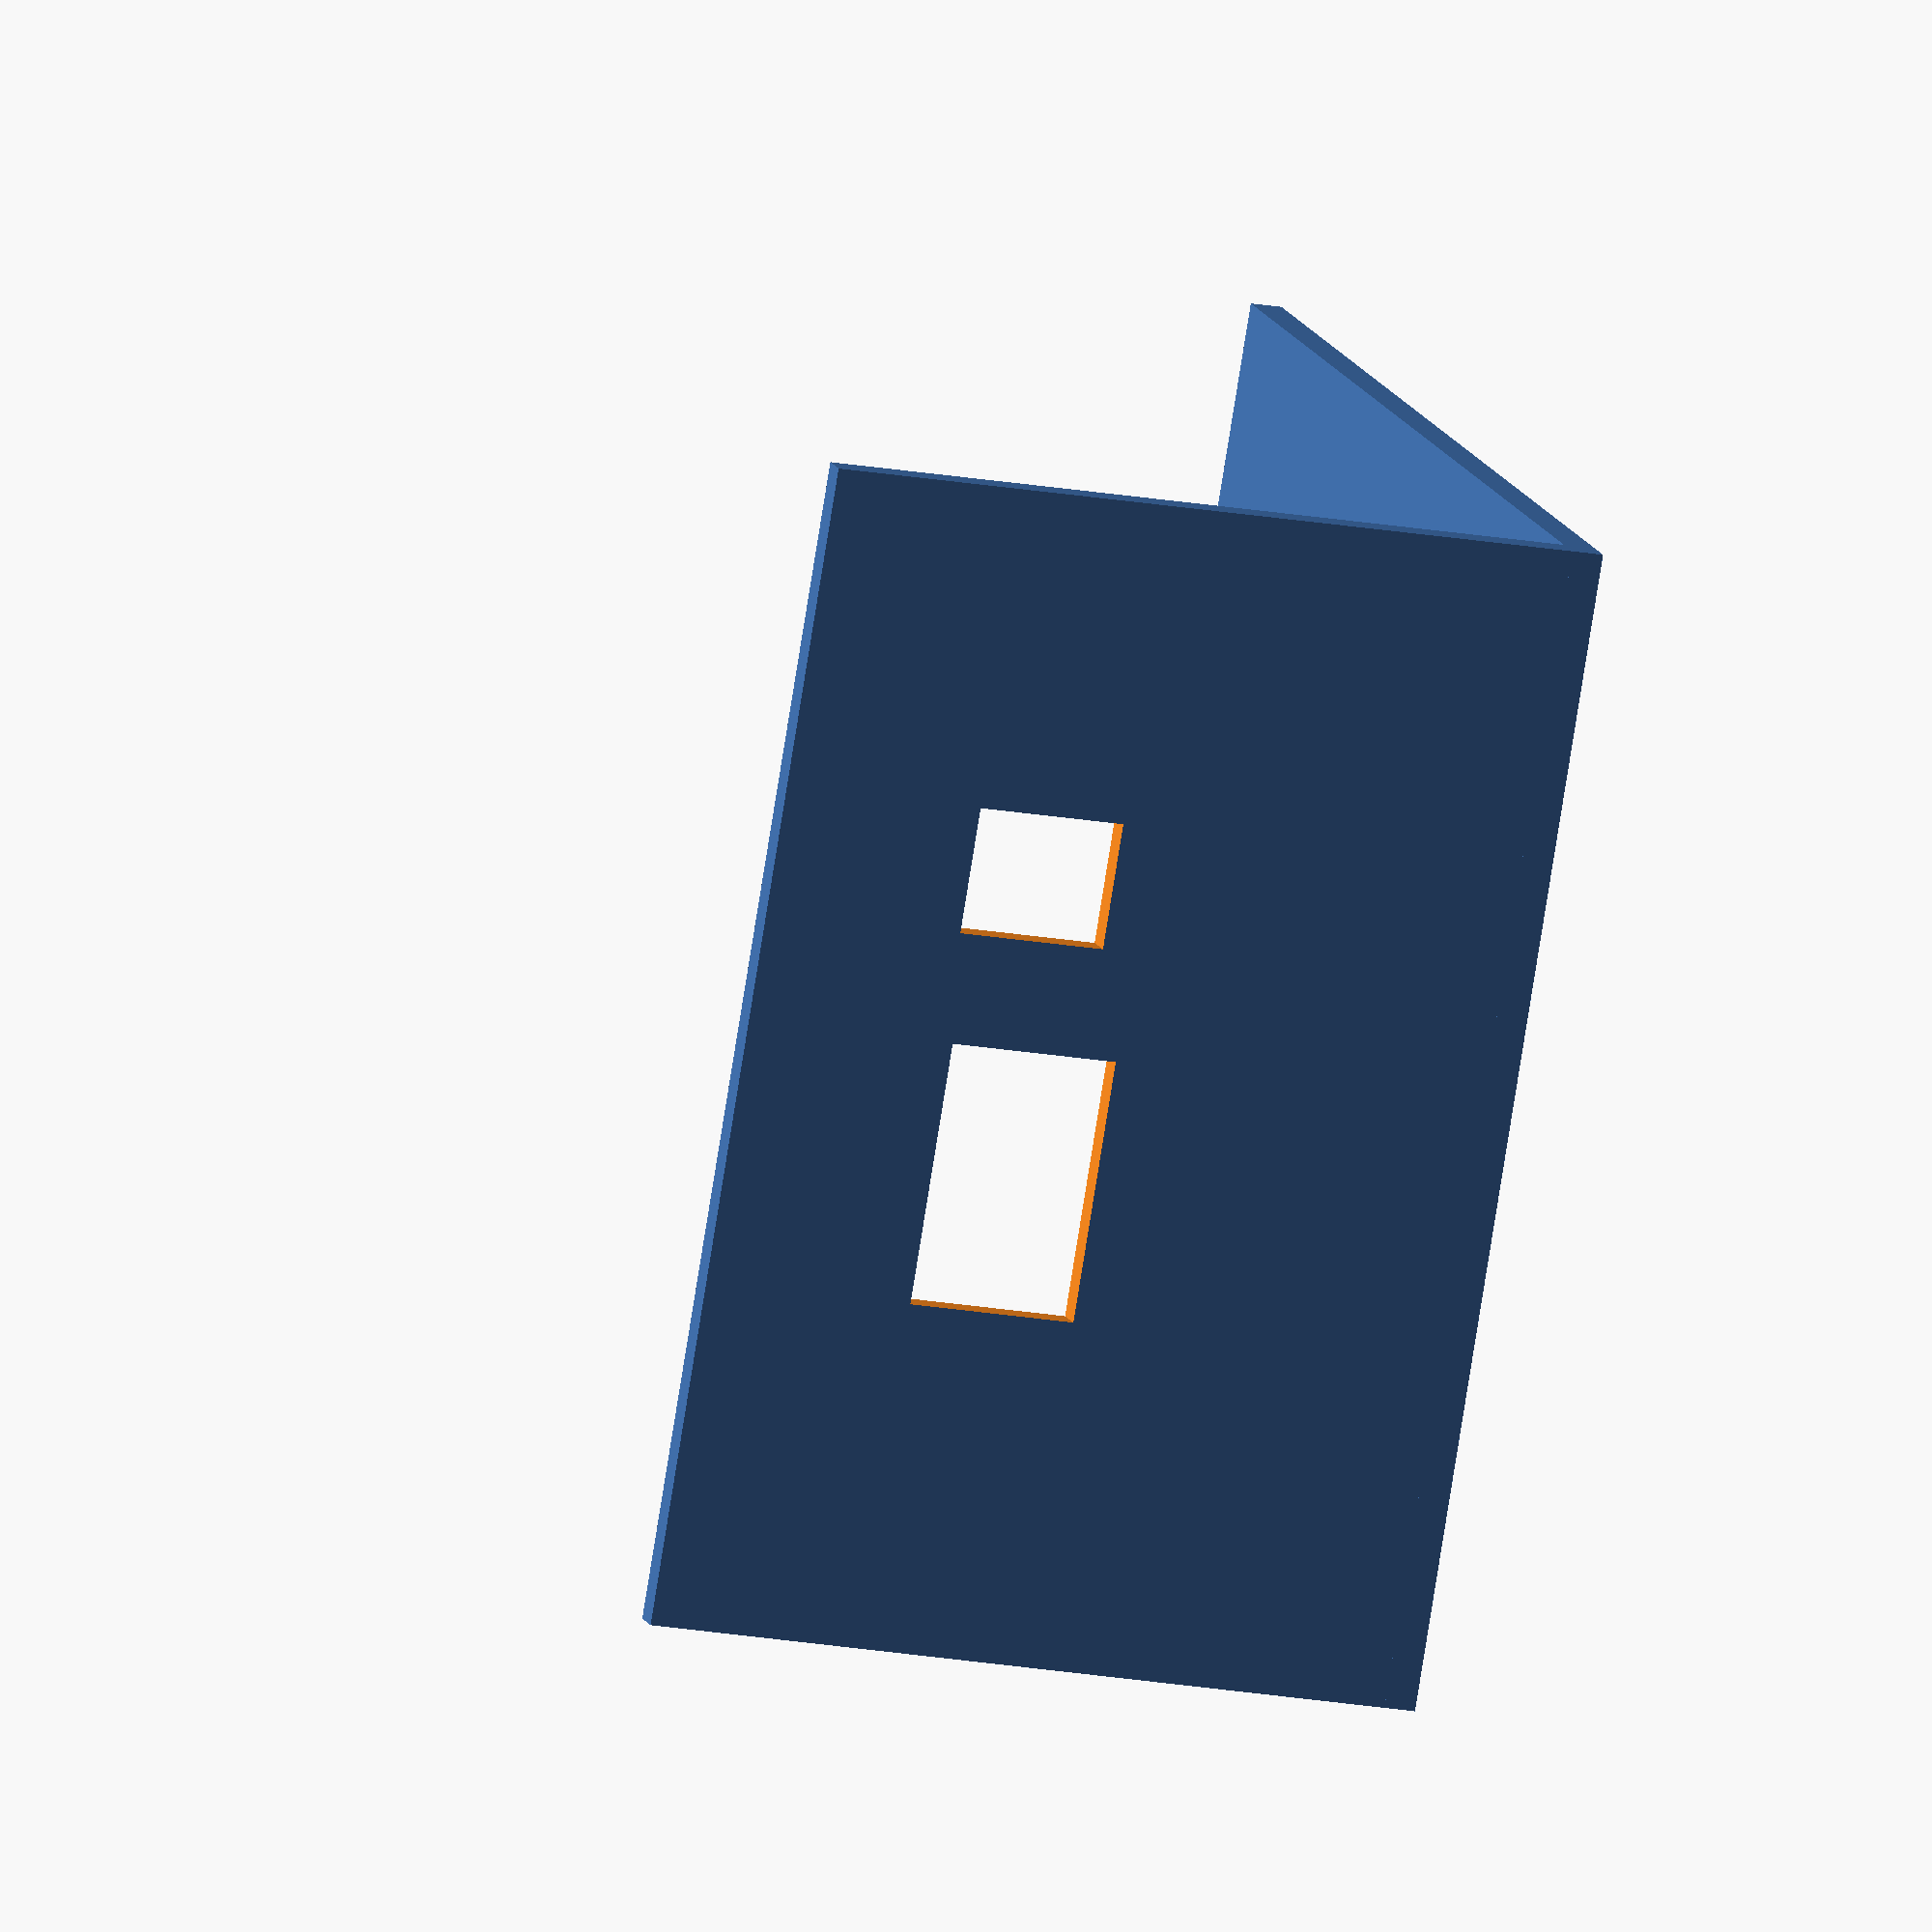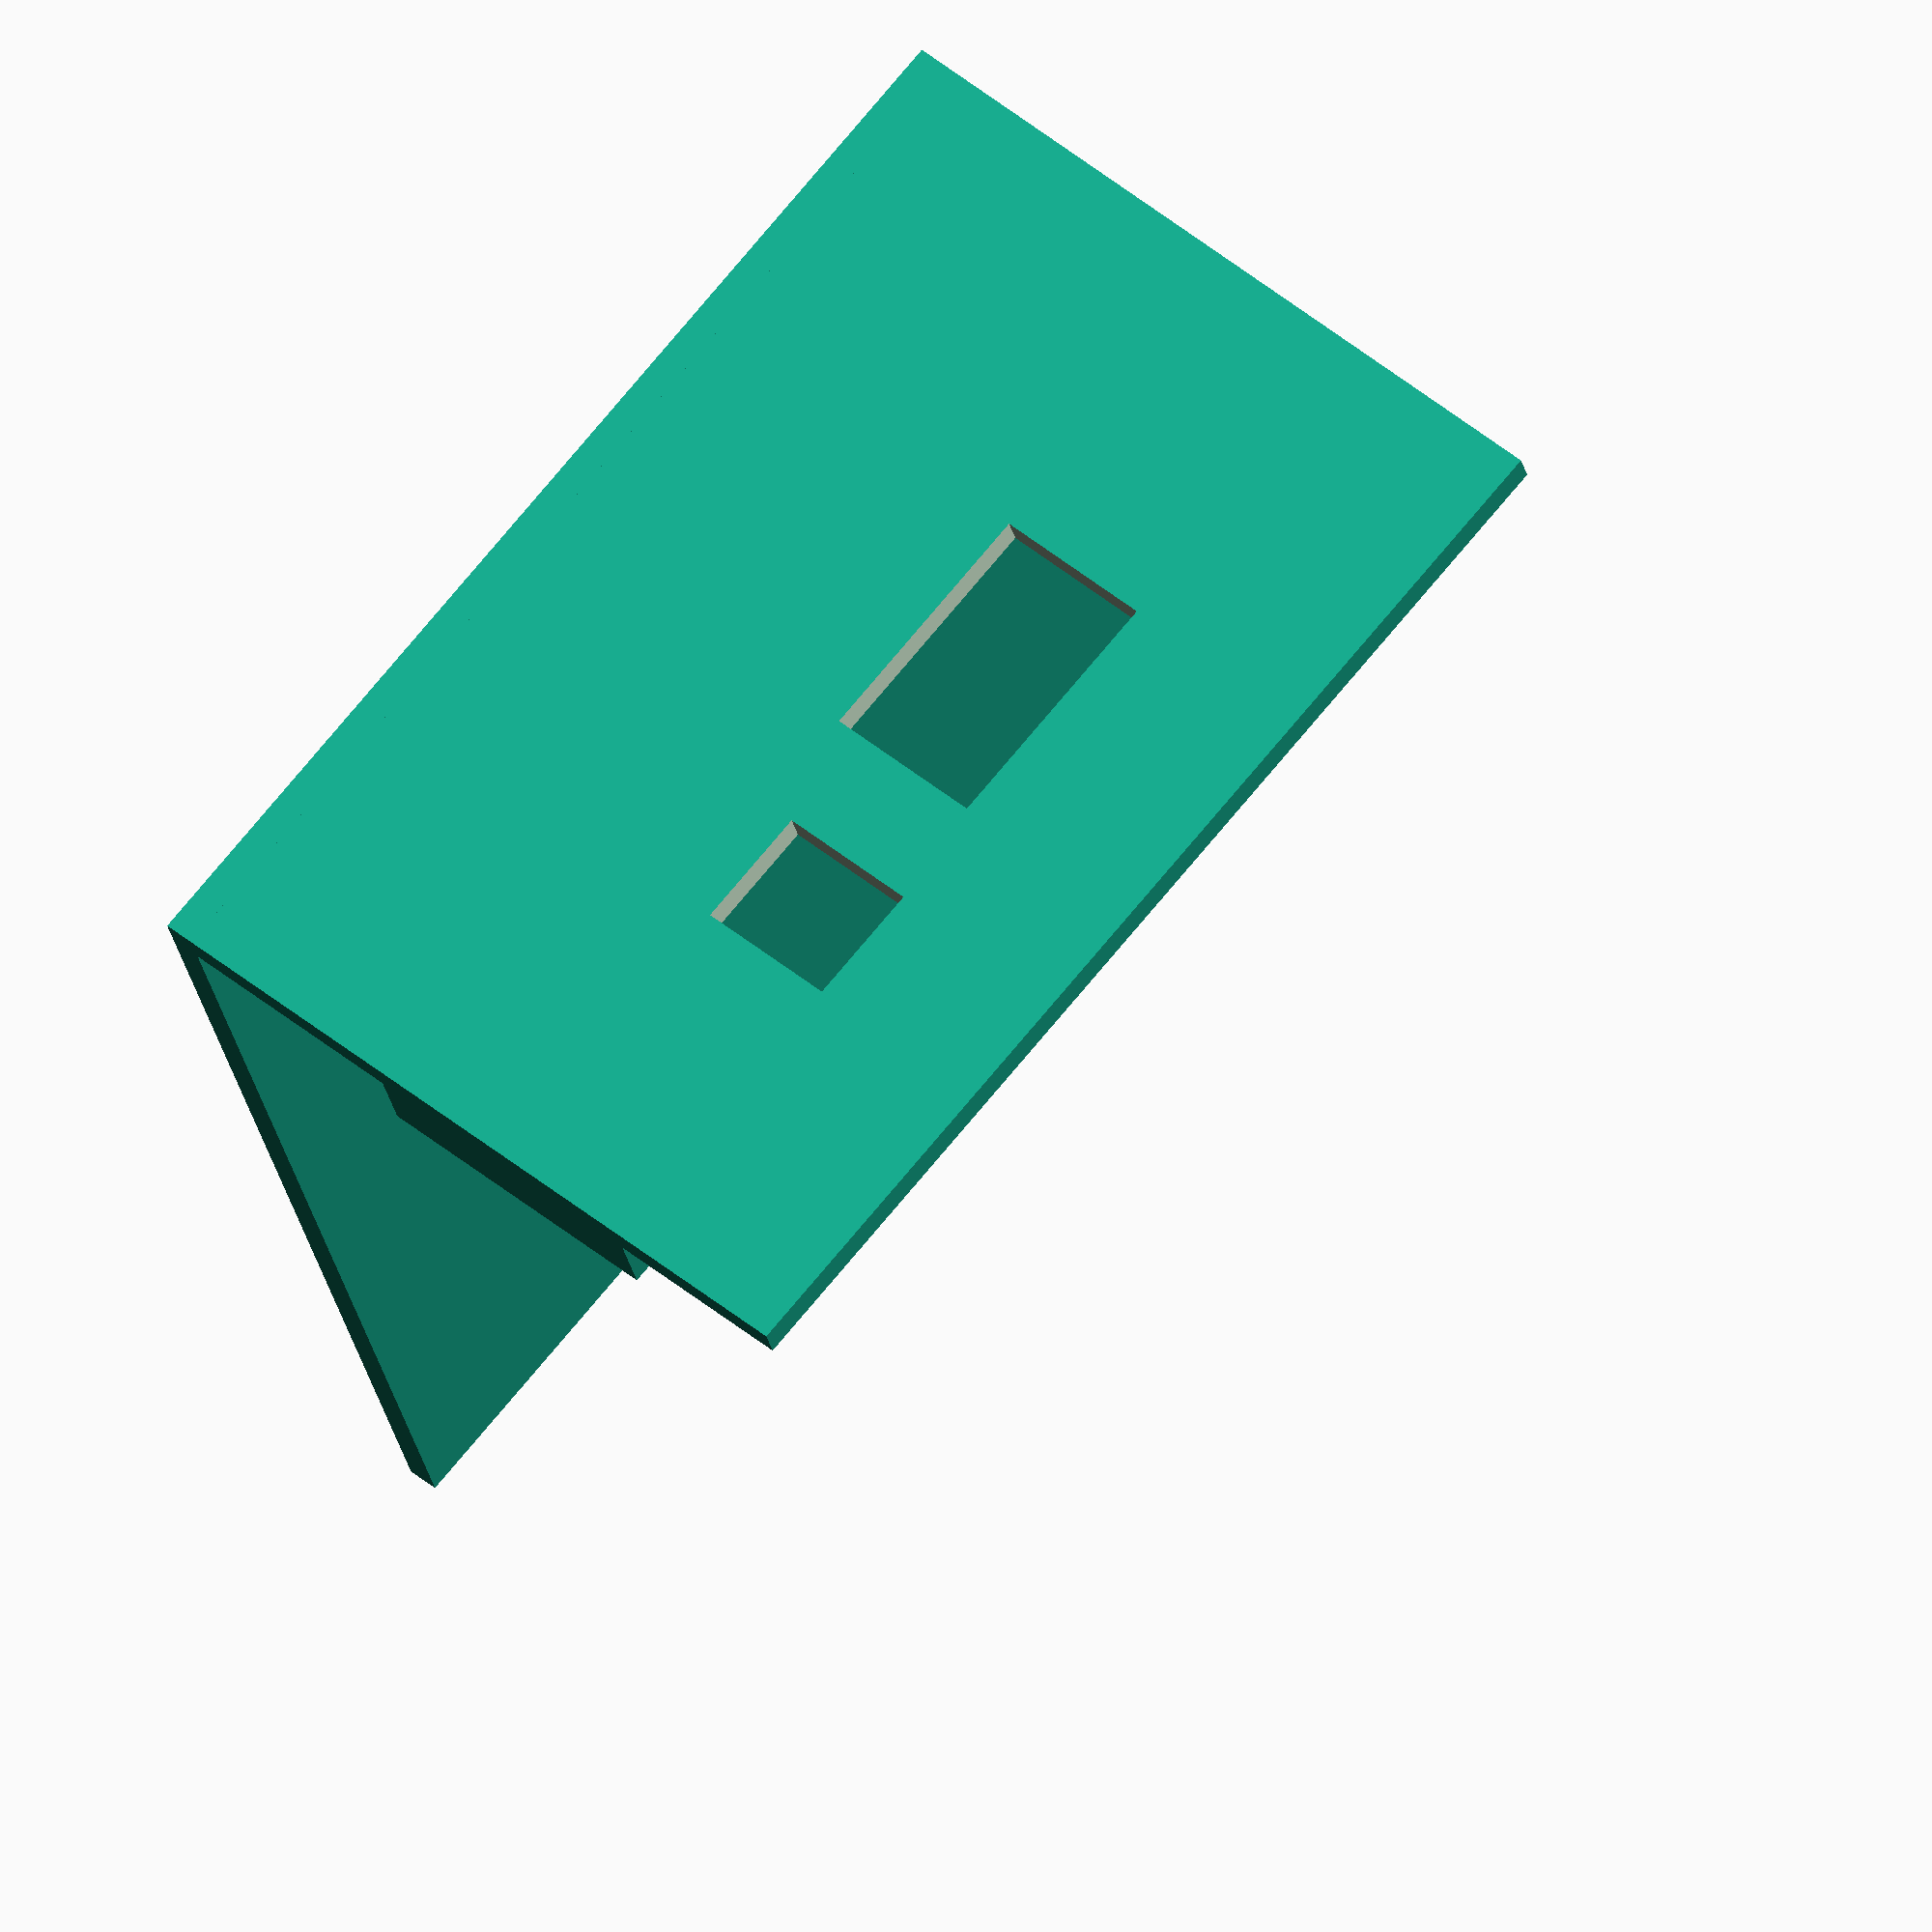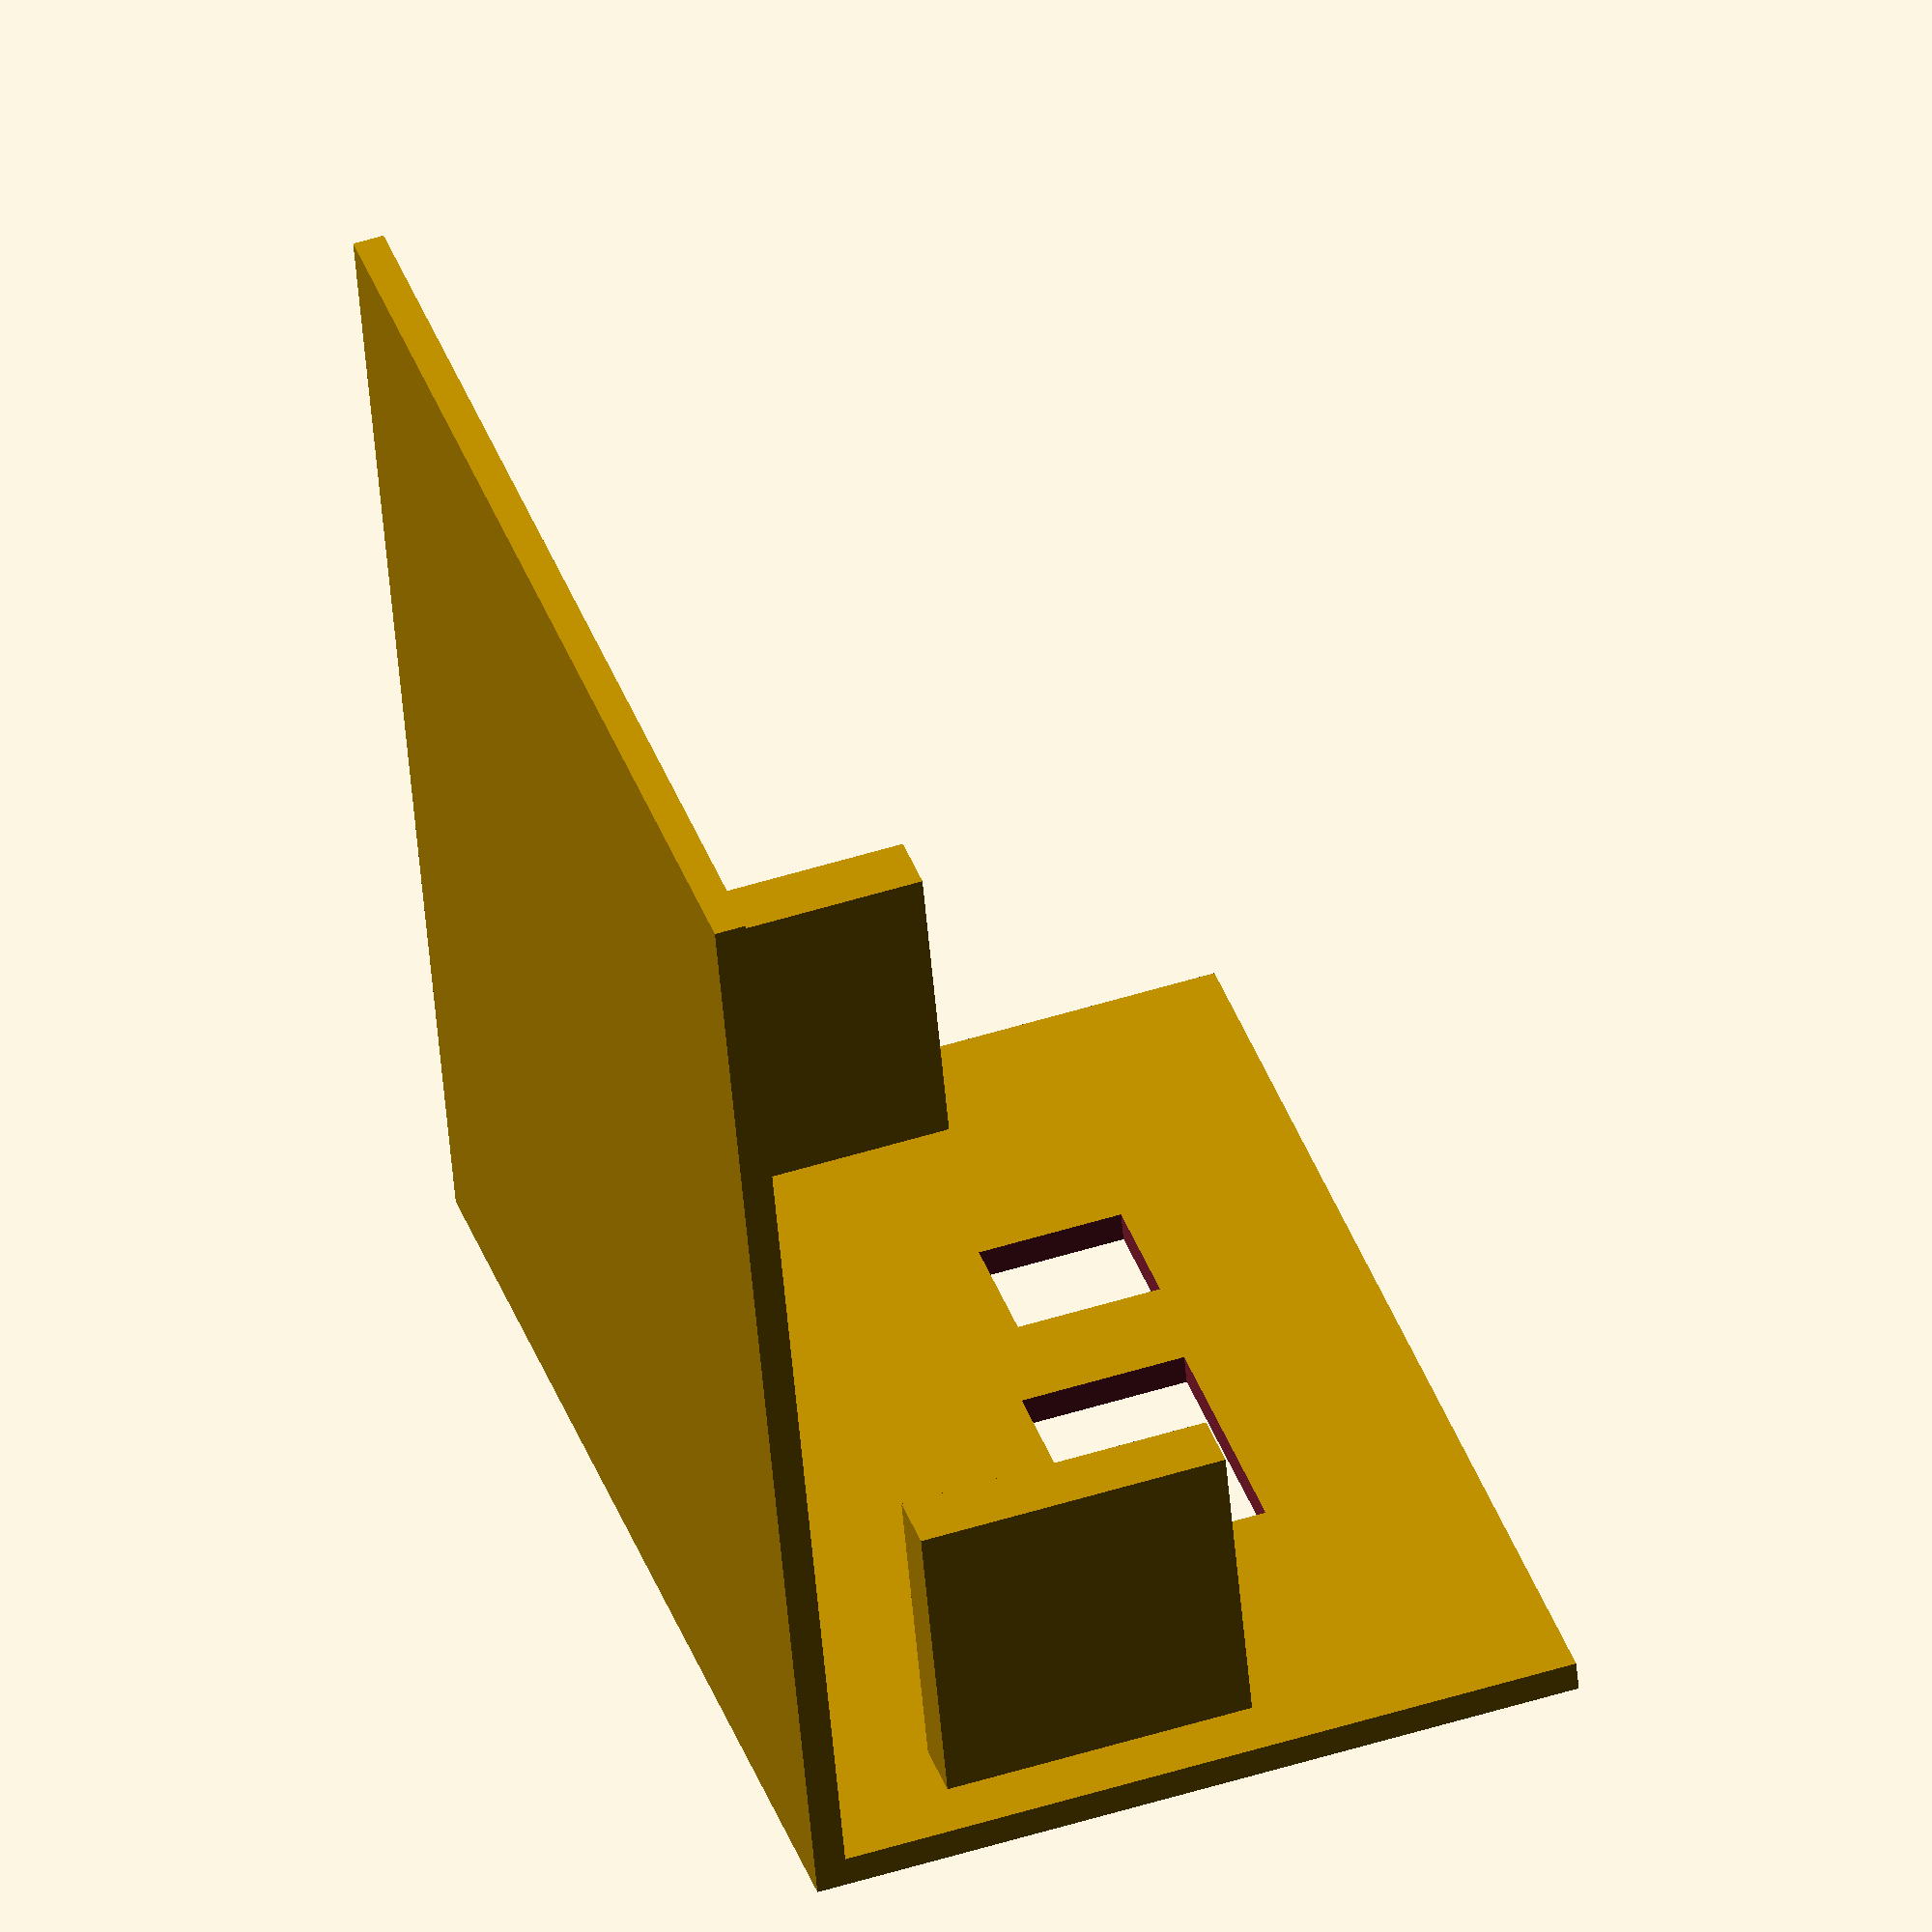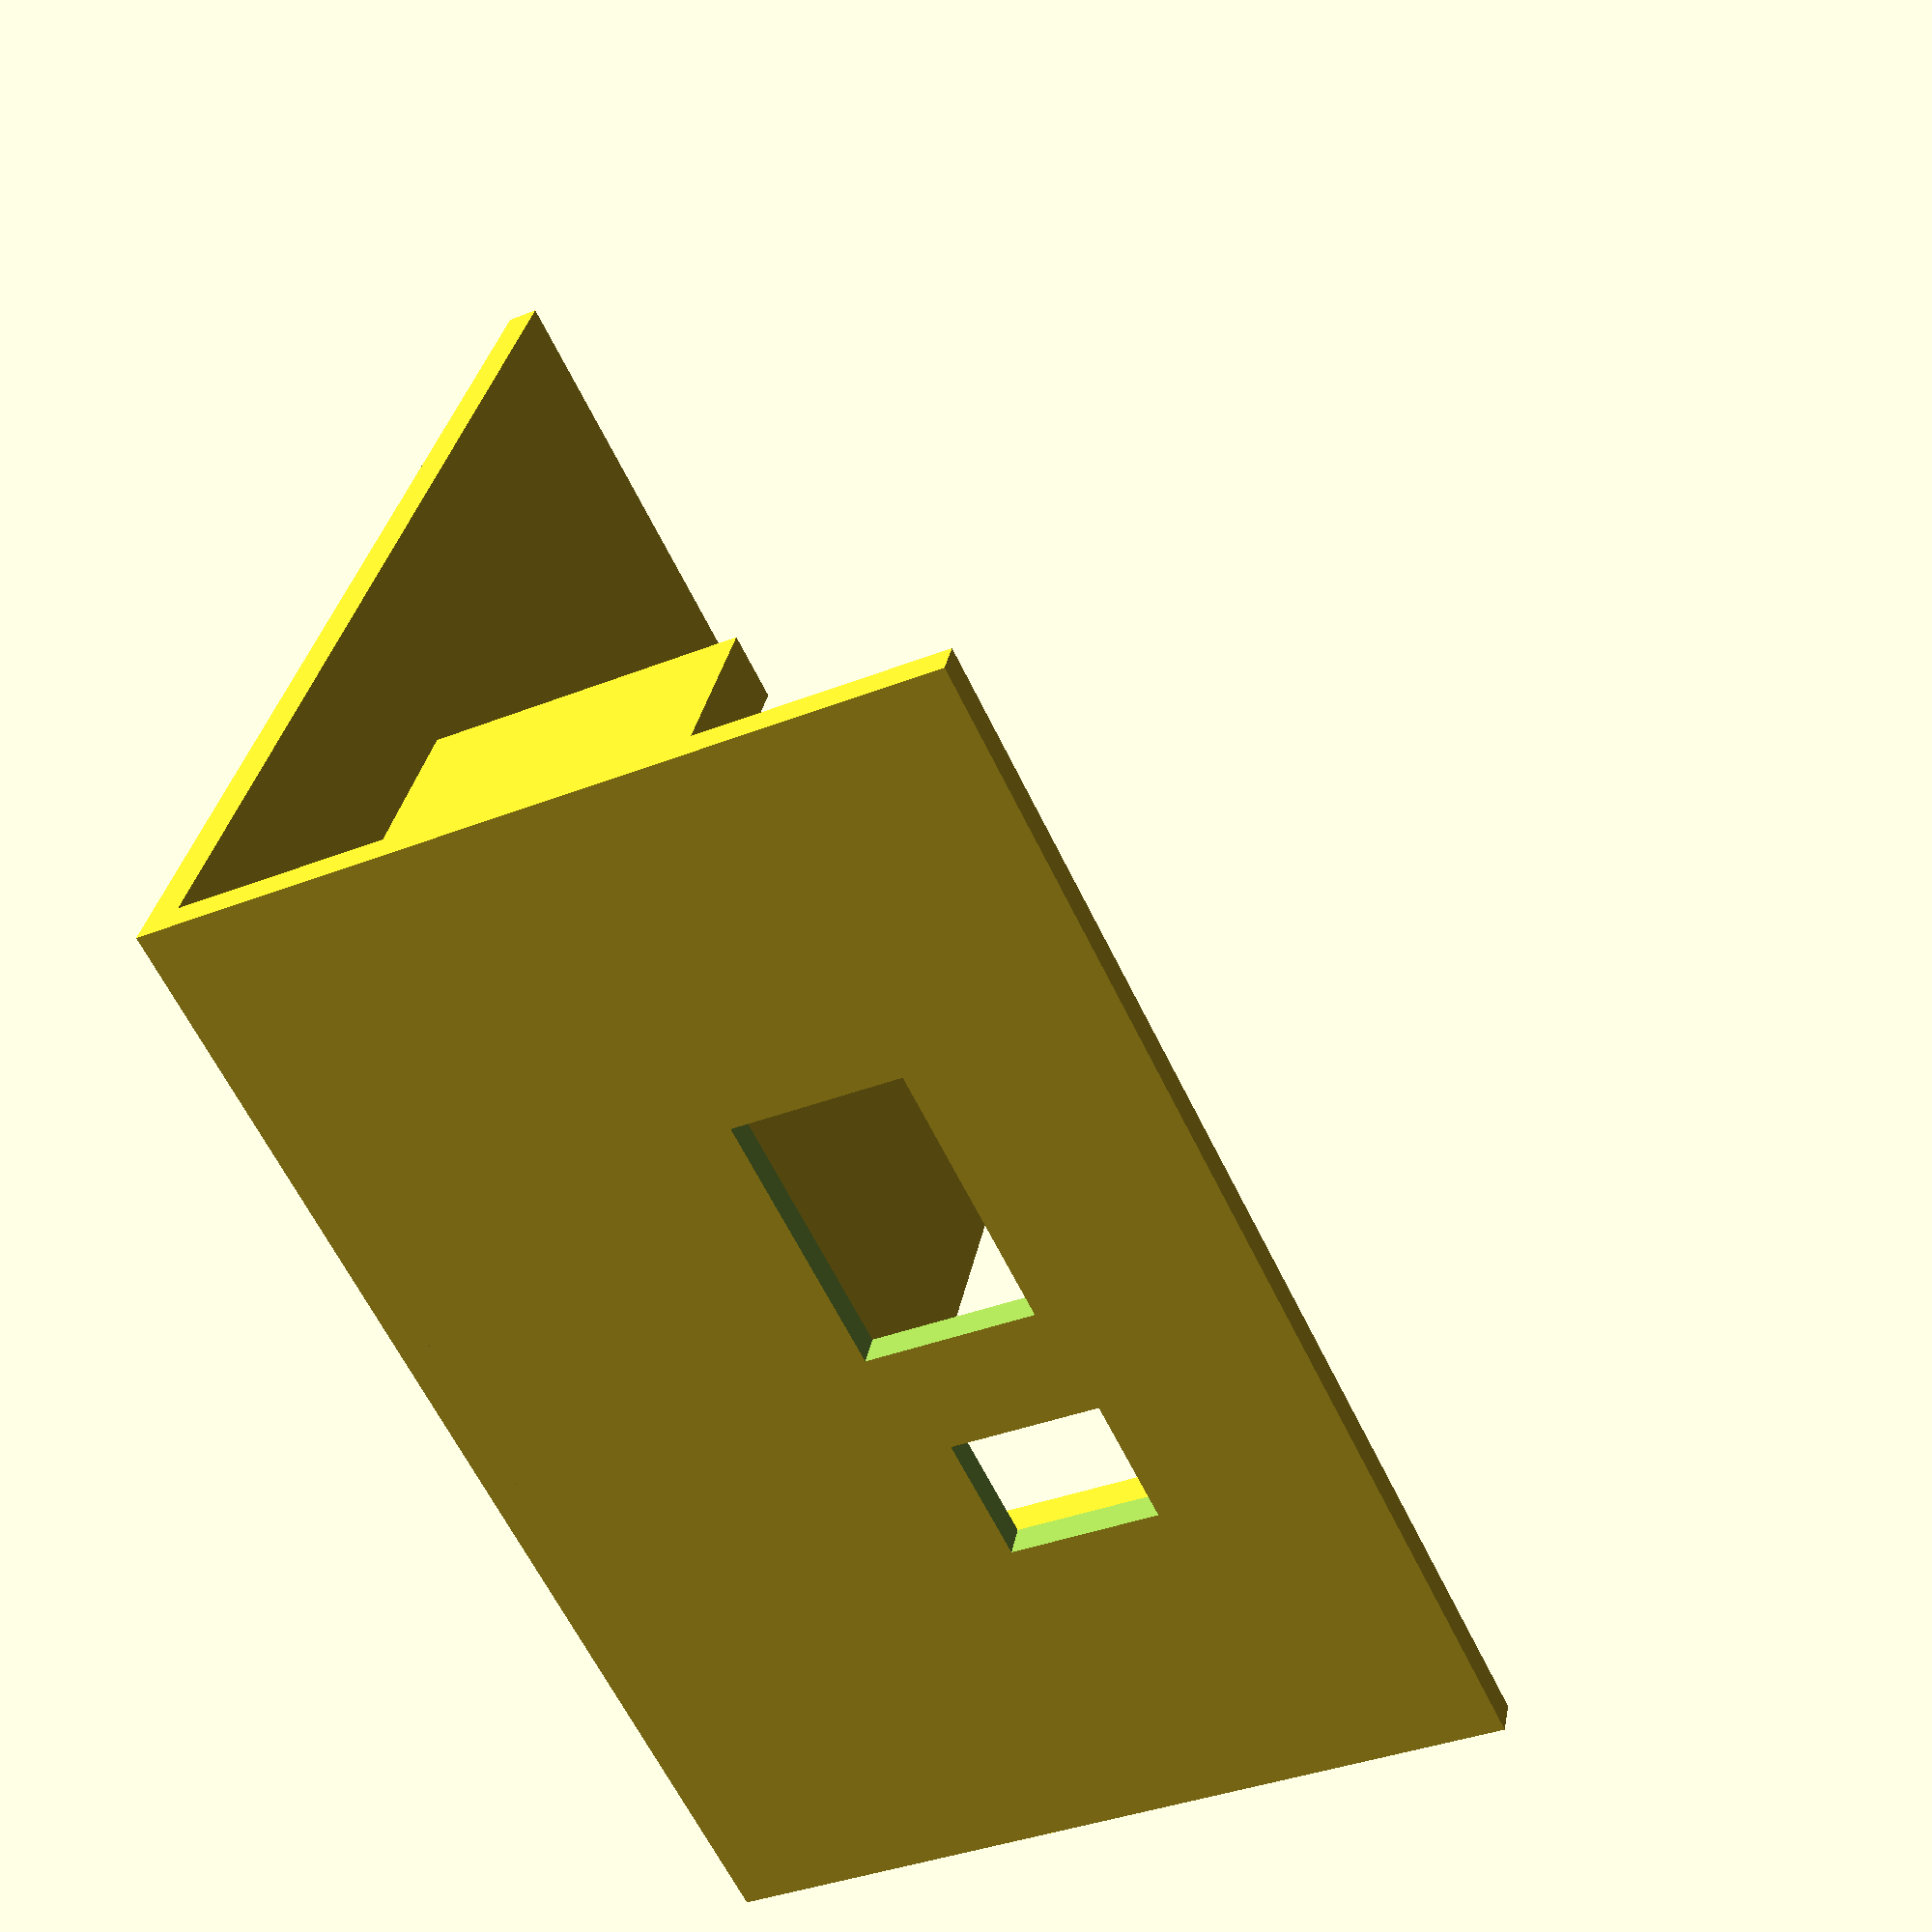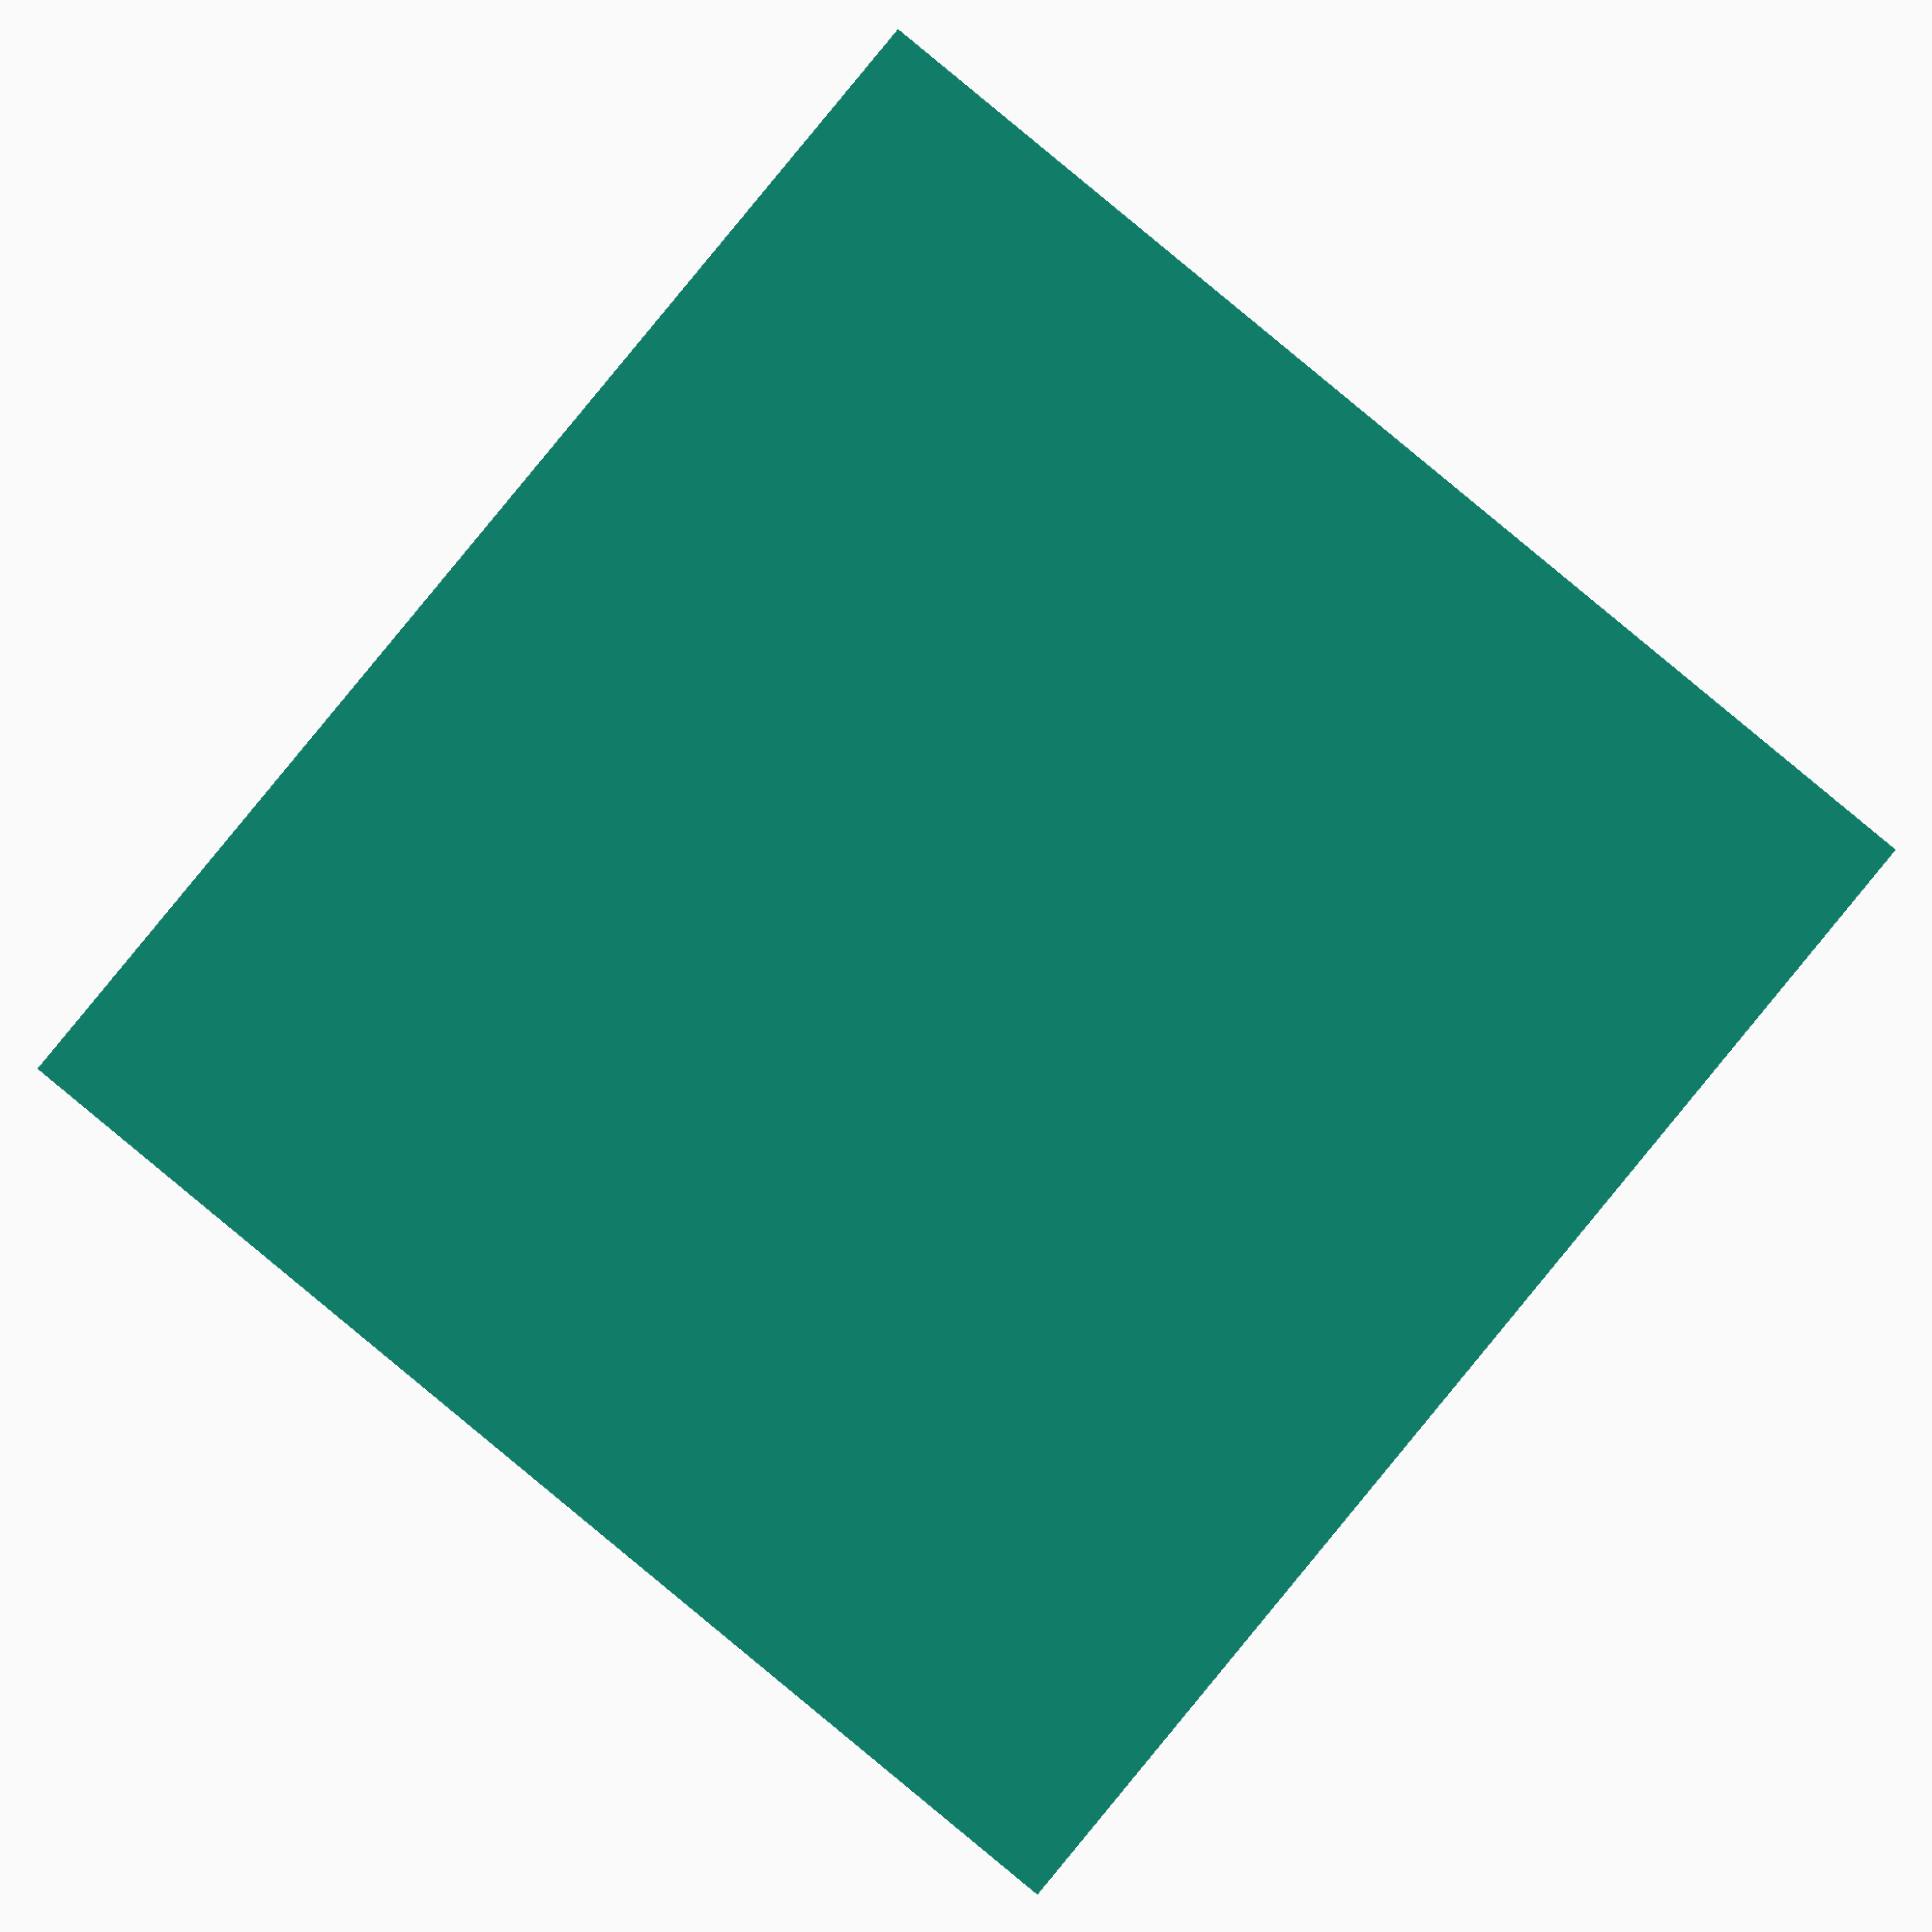
<openscad>
// Carcasa para la placa de alta tensión

// Dimensiones que dan un resultado con sentido
//FootDia = 0.2;
//FootHole = 0.02;
//FootHeight = 0.2;
//Thick = 0.1;
//
//x = 3;
//y = 2;
//z = 1;
//dx = 0.4;
//dy = 0.4;
//dz = 0.4;
//rx = 0.1;
//ry = 1.8;
//rz = 0.1;

//DIMENSIONES DE LA PLACA
//9.4cm x 10.2 cm

//Dimensiones reales
//
FootDia = 8;    //Diametro del pie para la placa
FootHole = 0.1; //Agujero del tornillo
FootHeight = 14+2.6; //Altura del pie para la placa
Thick = 0.1;
Filet = 0.1;        //Constante que define el ancho de la base de los soportes para la placa

x = 114+2-5;
y = 115.3+2-4.44;
z = 70+2;
dx = 4+2;
dy = 4+2;
dz = 4+2;
rx = 1;
ry = 18;
rz = 1;

ex1 = 10;   //Espacio entre pared y placa del eje x en una dirección
ex2 = 3;    //Espacio entre pared y placa del eje x en la otra
ey1 = 3;    //Espacio entre pared y placa del eje y en una dirección
ey2 = 3.3;  //Espacio entre pared y placa del eje y en la otra

sx = 7;     //Espacio entre borde placa y pos. del agujero(+diametro)
sy = 5;    //Espacio entre el borde de la placa y la posicion del agujero (sumado el diametro)



// Posiciones de los soportes para la placa---------------
//pos_soportex1 = -x/2 + dx + ex2 + sx - FootDia/2;
//pos_soportex1 = -x/2 + dx - (FootDia+Filet)/2 + sx + ex2;
pos_soportex1 = -46.05+6-2.5;
pos_soportex3 = -46.05+6-2.5;
//pos_soportex2 = x/2 - dx - ex2 - sx + FootDia/2;
//pos_soportex2 = x/2 - dx + (FootDia+Filet)/2 - sx - ex1;
pos_soportex2 = 39.05+7-2.5;
pos_soportex4 = 39.05+7-2.5;
//pos_soportey1 = -y/2 + dy + ey1 + sy - FootDia/2;
//pos_soportey1 = -y/2 + dy+ ey1 + sy - (FootDia+Filet)/2;
pos_soportey1 = -48.7-5+2;
pos_soportey4 = -48.7-5+2;
//pos_soportey2 = y/2 - dy - ey2 - sy + FootDia/2;
//pos_soportey2 = y/2 - dy - ey2 - sy + (FootDia+Filet)/2;
pos_soportey2 = 48.4-6+2;
pos_soportey3 = 48.4-6+2;
pos_soportez = -(z-dz)/2;

//Agujero tubo---------------------------------------------------
//FUE CHEQUEADO
tubo_z = 16;
tubo_y = 8;
pos_tubo_x = x/2 - dx/4;
//pos_tubo_y = -y/2 + 45 - tubo_y/2;
pos_tubo_y = -y/2 -tubo_y/2 + 48;
//pos_tubo_z = -z/2 + 5 + 25 + tubo_z/2 + dz;
pos_tubo_z = -z/2 + tubo_z/2 + 30 - 10;
espesor_tubo = dx/2;

//Agujero Arduino-----------------------------------------------

arduino_x = 25;
arduino_z = 16;
pos_arduino_x = x/2 - arduino_x/2 - 33;
pos_arduino_y = -y/2 - dy/4;
pos_arduino_z = -z/2 + arduino_z/2 + 20 ;
espesor_arduino = dy/2;

//Agujero jack energía------------------------------------------

jack_x = 12;
jack_z = 14;
pos_jack_x = -x/2 + dx/4 + 33 + 4 - 2;
pos_jack_y = -y/2 - dy/4;
pos_jack_z = -z/2 + 23 + jack_z/2 - 4;
espesor_jack = dy/2;

//Ayuda para tornillo-------------------------------------------

tx = 10;
ty = 10;
tz = 35;
pos_tx = x/2-dx/2 - tx/2;
pos_ty = y/2-dy/2 - ty/2;
pos_tz = z/2 - tz/2;
d_tornillo = 2;

//Ayuda para tornillo tapa------------------------------------

//ttx = 70;
//tty = 12;
//ttz = 6;
ttx = 6;
tty = 30;
ttz = 30;
pos_ttx = -x/2 + ttx/2 + dx;
pos_tty = -y/2 + tty/2;
pos_ttz = -z/2 + ttz/2 + 30;

//Barras anti-flexibilidad--------------------------------------
off_z = 20;
off_x = 30;
bx = sqrt(pow(z-dz - off_z,2) + pow(y-dy,2)) - off_x;
by = dx/2;
bz = dx ;
pos_bx = x/2 - dx;
pos_by = y/2 - by/2 - dy/2;
pos_bz = z/2 - bz/4;
theta = atan((z-dz- off_z) / (y-dy));
alfa = atan((z-dz)/35);



module foot(FootDia,FootHole,FootHeight,Thick,Filet){
// Pie posa PCB
    // FootDia: diámetro de la parte donde se posa
    // FootHole: diámetro del agujero
    // FootHeigth: Altura del pie
    // Thick: cuanto se achica el pie para posar el PCB
    //Filet=2;  
    translate([0,0,0])
    difference(){
    
    difference(){
            //translate ([0,0,-Thick]){
                cylinder(d=FootDia+Filet,FootHeight-Thick, $fn=100);
                        //}
                    rotate_extrude($fn=100){
                            translate([(FootDia+Filet*2)/2,Filet,0]){
                                    minkowski(){
                                            square(10);
                                            circle(Filet, $fn=100);
                                        }
                                 }
                           }
                   }
            cylinder(d=FootHole,FootHeight+1, $fn=100);
               }          
}

module parte_inferior (x,y,z,dx,dy,dz,rx,ry,rz,tapa){
// Parte inferior de la placa de alta tensión
    
    // x: largo eje x
    // y: largo eje y
    // z: largo eje z
    // dx: grosor de la pared en el eje x
    // dy: grosor de la pared en el eje y
    // dz: grosor de la pared en el eje z
    // rx: largo del riel para encajar la tapa en el eje x
    // ry: largo del riel para encajar la tapa en el eje y
    // rz: largo del riel para encajar la tapa en el eje z
    //tapa: si vale 1 se genera la tapa, si vale 0, no
    
    difference(){
    
        cube([x,y,z],center=true);
        translate ([0,-dy/2,dz/2]) cube([x-dx,y,z],center=true);
//        translate ([x/2-dx/4,-(y-ry)/2,z/2-rz/2]) cube([rx,ry,rz],center=true);
//        translate ([-(x/2-dx/4),-(y-ry)/2,z/2-rz/2]) cube([rx,ry,rz],center=true);
//        translate ([-(x/2-dx/4),-(y-ry)/2,z/2-rz]) cube([rx*1.5,ry,rz],center=true);
//        translate ([x/2-dx/4,-(y-ry)/2,z/2-rz]) cube([rx*1.5,ry,rz],center=true);        
    }
}

module soporte_placa(x1,x2,x3,x4,y1,y2,y3,y4,z){
// Los cuatro pies donde se posa la placa

    translate ([x1,y1,z]) foot(FootDia,FootHole,FootHeight,Thick,Filet);
    translate ([x2,y2,z]) foot(FootDia,FootHole,FootHeight,Thick,Filet);
    translate ([x3,y3,z]) foot(FootDia,FootHole,FootHeight,Thick,Filet);
    translate ([x4,y4,z]) foot(FootDia,FootHole,FootHeight,Thick,Filet);  
    
    
}

//module tapa(x,y,z,dx,dy,dz,rx,ry,rz)
module tapa(x,y,z,dx,dy,dz)
{
    
    union(){
        translate ([0,-y/2-dy/4,0]) cube([x,dy/2,z],center=true);
        
        translate ([0,-dy/4,z/2+dz/4]) cube([x,y+dy/2,dz/2],center=true);
        
//        translate ([x/2-dx/4,-(y-ry)/2,z/2-rz]) cube([rx*1.5,ry,rz],center=true);
//        translate ([x/2-dx/4,-(y-ry)/2,z/2-rz/2]) cube([rx,ry,rz],center=true);
//        
//        translate ([-(x/2-dx/4),-(y-ry)/2,z/2-rz/2]) cube([rx,ry,rz],center=true);
//        translate ([-(x/2-dx/4),-(y-ry)/2,z/2-rz]) cube([rx*1.5,ry,rz],center=true);
        
        
        
    }
}

module agujero(dim_x,dim_y,dim_z,pos_x,pos_y,pos_z){
    
    translate ([pos_x,pos_y,pos_z]) cube([dim_x,dim_y,dim_z],center = true);    
}

module ayuda_para_tornillo(tx,ty,tz,pos_tx,pos_ty,pos_tz)
{
    translate([pos_tx,pos_ty,pos_tz]) cube([tx,ty,tz],center = true);
    
    translate([-pos_tx,pos_ty,pos_tz]) cube([tx,ty,tz],center = true);
    
    
    
//    difference(){
//        translate ([pos_tx,pos_ty,pos_tz]) cube([tx,ty,tz],center = true);
//        translate([pos_tx-(abs(pos_tx)/pos_tx)*tx/2,pos_ty-(abs(pos_tx)/pos_tx)*ty/2,pos_tz-tz/2]) rotate (a = [(abs(pos_tx)/pos_tx)*(-1)*90,-90,0]) linear_extrude(tx) polygon([[0,0],[tz,0],[0,ty]], paths=[[0,1,2]]);
//        translate([pos_tx+(abs(pos_tx)/pos_tx)*tx/4,pos_ty+ty/8,pos_tz + tz/2]) cylinder(h = tz/2 ,d = d_tornillo, $fn = 100,center = true);
//        
//        
//    }
}



module barras_anti_flex(bx,by,bz,theta)
{
    rotate (a = [0,theta,0]) cube ([bx,by,bz], center = true);
}

module placa()
{
    cube([94,102,2],center=true);
}

////////////////////// GENERACION DE LA PIEZA ////////////////////

////======================CAJA==========================\\
//
////rotate (a = [0,90,0]) 
//difference(){
//
module caja(){
union(){
difference(){
    parte_inferior (x,y,z,dx,dy,dz,rx,ry,rz);
    //Agujero del tubo
    agujero(espesor_tubo*2,tubo_y,tubo_z,pos_tubo_x,pos_tubo_y,pos_tubo_z);
    
}
//Soporte placa
soporte_placa (pos_soportex1,pos_soportex2,pos_soportex3,pos_soportex4,pos_soportey1,pos_soportey2,pos_soportey3,pos_soportey4,pos_soportez);

//Ayuda para tornillo
ayuda_para_tornillo(tx,ty,tz,pos_tx,pos_ty,pos_tz);
ayuda_para_tornillo(tx,ty,tz,-pos_tx,pos_ty,pos_tz);
//ayuda_para_tornillo(ty,tx,tz,-pos_tx+tx,pos_ty+tx,pos_tz);
//ayuda_para_tornillo(ty,tx,tz,+pos_tx-tx,pos_ty+tx,pos_tz);
////Ayuda para flexibilidad de caja
//translate ([0,pos_by,5]) barras_anti_flex(bx,by,bz,theta);
//
//translate ([0,pos_by,5]) barras_anti_flex(bx,by,bz,-theta);
//
//translate([-pos_bx,0,5]) rotate (a =[0,0,90]) barras_anti_flex(bx,by,bz,theta);
//
//translate([-pos_bx,0,5]) rotate (a =[0,0,90]) barras_anti_flex(bx,by,bz,-theta);
//
//translate([pos_bx,0,5]) rotate (a =[0,0,90]) barras_anti_flex(bx,by,bz,-theta);
//translate([pos_bx,-y/4,5]) rotate (a =[0,0,-90]) barras_anti_flex(bx-35,by,bz,-alfa);
//translate([pos_bx,y/6,5]) rotate (a =[0,0,-90]) barras_anti_flex(bx-35,by,bz,-alfa);


}
    //translate([-ex1,0,0]) cube([x,y,z],center=true);
//}
//translate ([0,0,z/3]) cube([x,y,z],center = true);


//}
}
module placa(){
%translate ([0,0,-z/2 + dz + pos_tubo_z+tubo_z]) placa();
}


//======================TAPA==========================\\

//difference()
//{
    
module tapa_final(){   
translate ([0,-10,0]) union(){
    difference(){
//        translate ([0,-y/3,0]) 
        tapa(x,y,z,dx,dy,dz);
        //Agujero del Arduino
        agujero(arduino_x,espesor_arduino*2,arduino_z,pos_arduino_x,pos_arduino_y,pos_arduino_z);
        //Agujero del jack de energía
        agujero(jack_x,espesor_jack*2,jack_z,pos_jack_x,pos_jack_y,pos_jack_z);
        
        
    }
    ayuda_para_tornillo(ttx,tty,ttz,pos_ttx,pos_tty,pos_ttz);
    //translate([0,0,pos_bz]) rotate (a =[90,0,0]) barras_anti_flex(bx,by,bz,-theta);
    //translate([0,0,pos_bz]) rotate (a =[-90,0,0]) barras_anti_flex(bx,by,bz,-theta);
    
}
}

//translate ([0,3,0]) cube([x,y,z],center = true);
//}
tapa_final();

//caja();

</openscad>
<views>
elev=20.7 azim=58.6 roll=252.3 proj=o view=solid
elev=129.7 azim=17.2 roll=48.3 proj=o view=wireframe
elev=126.4 azim=164.8 roll=108.4 proj=o view=wireframe
elev=35.3 azim=336.5 roll=118.0 proj=p view=wireframe
elev=0.9 azim=219.5 roll=359.8 proj=p view=wireframe
</views>
